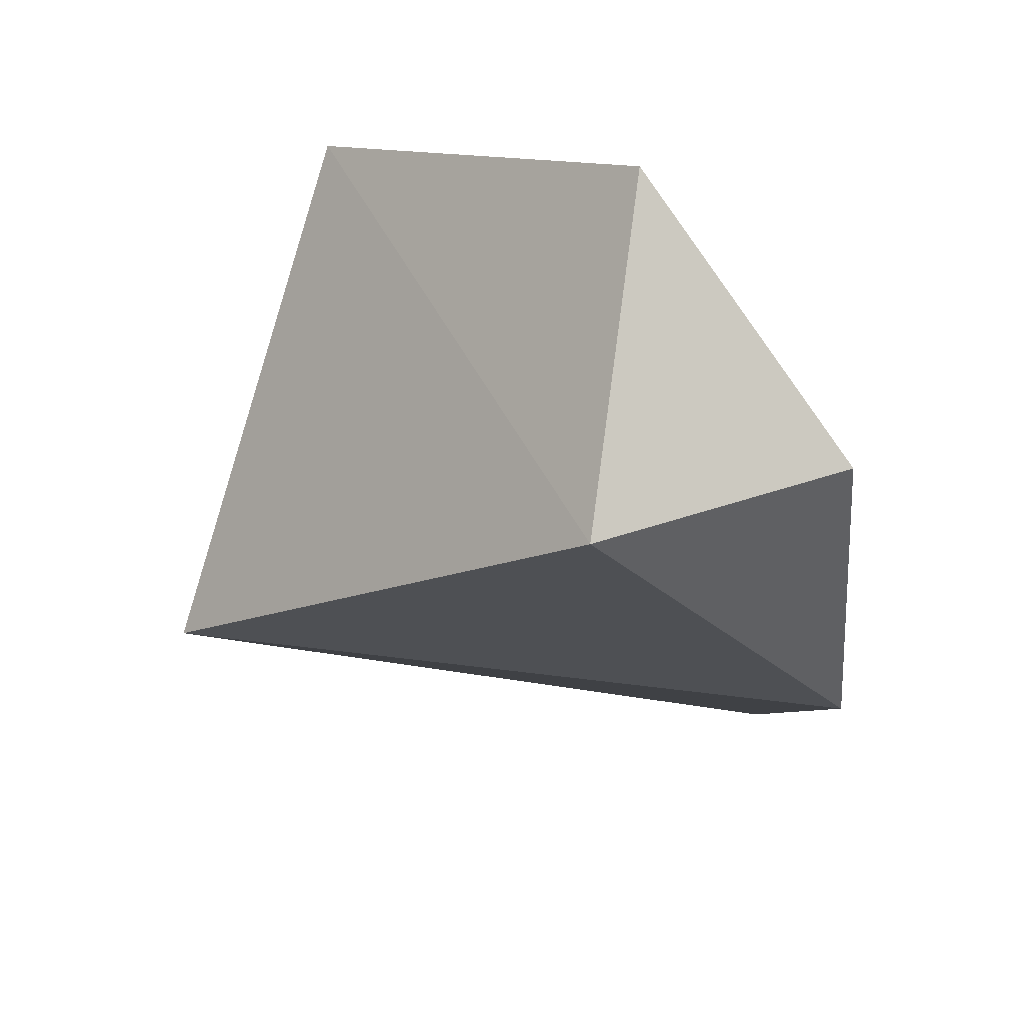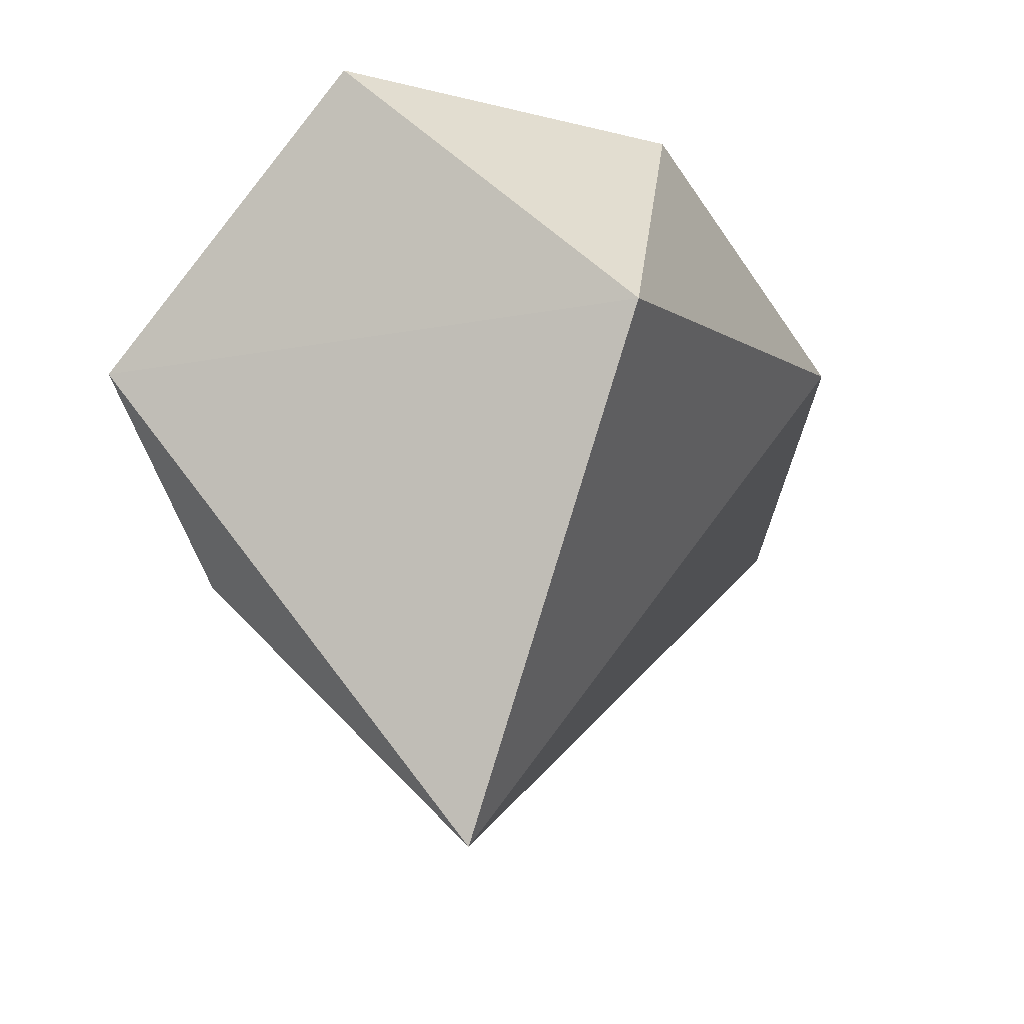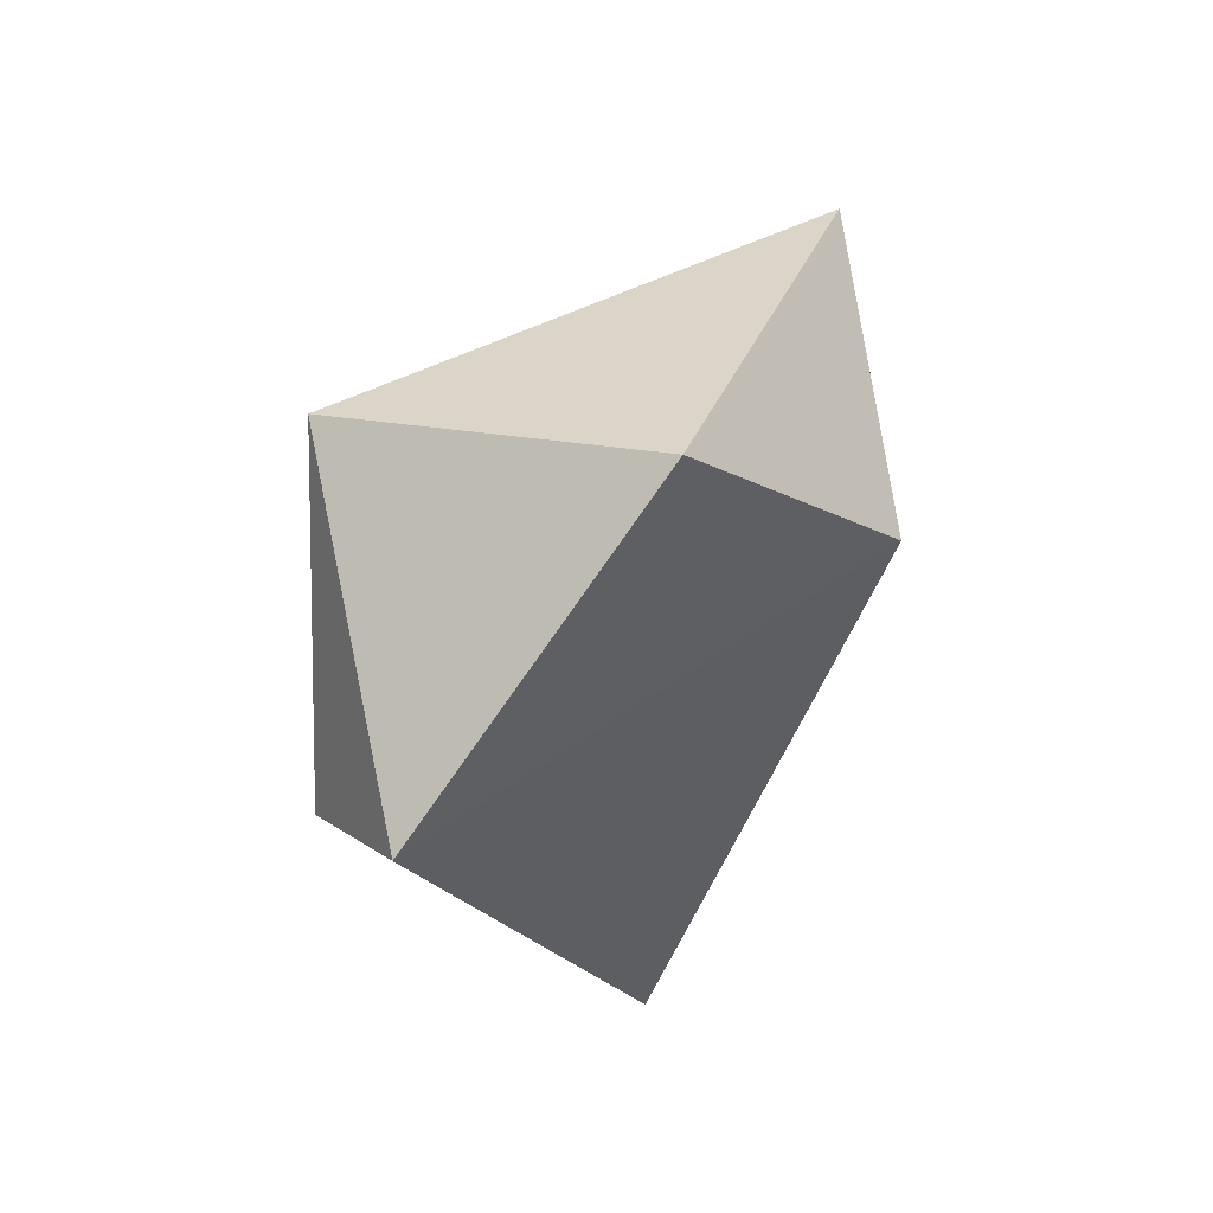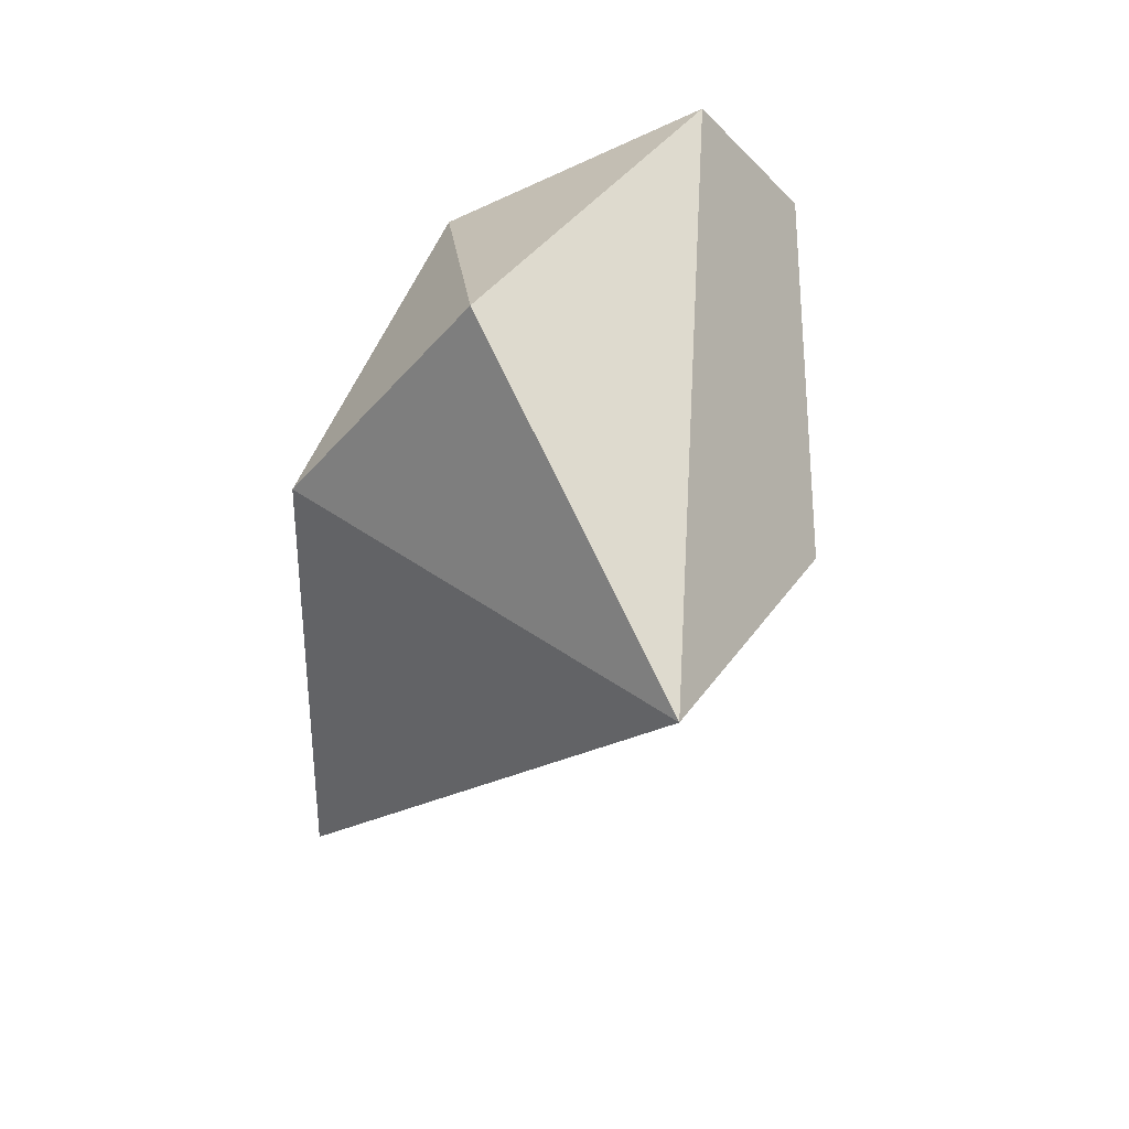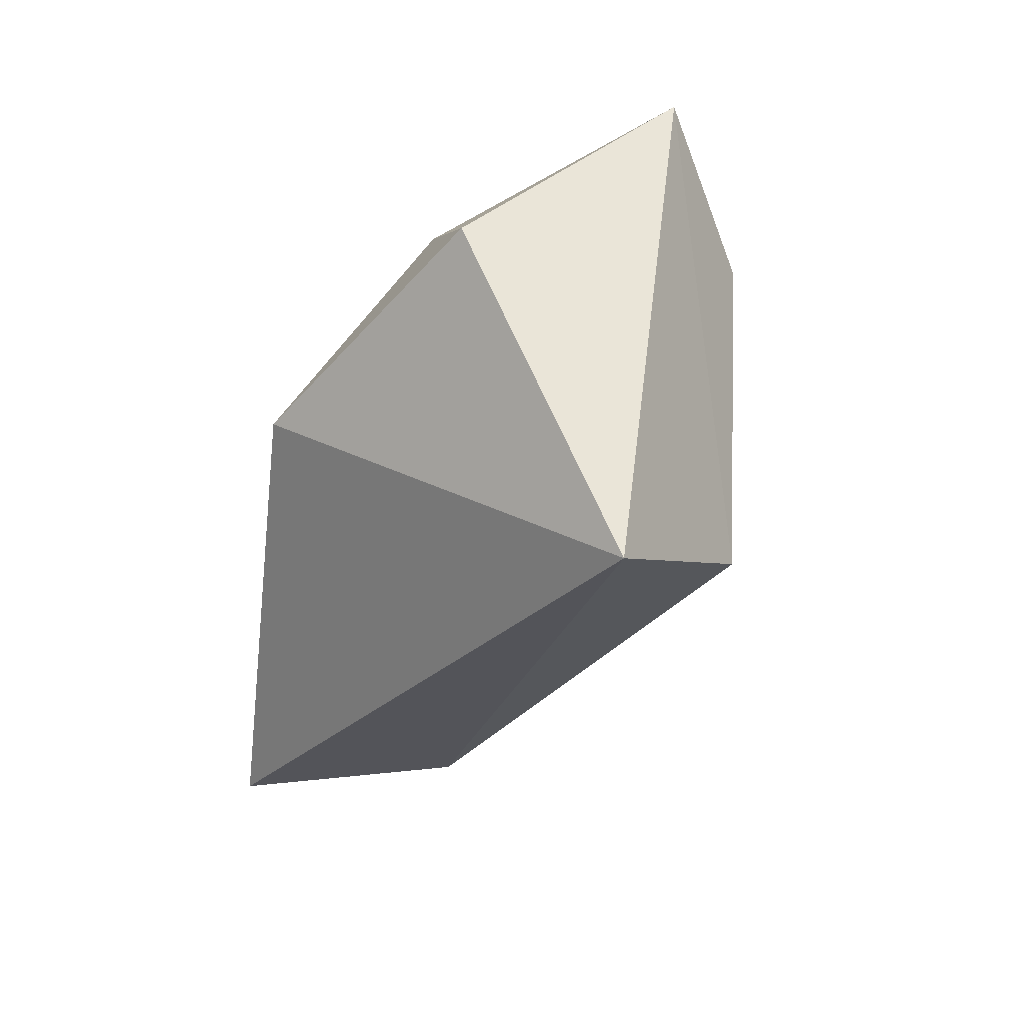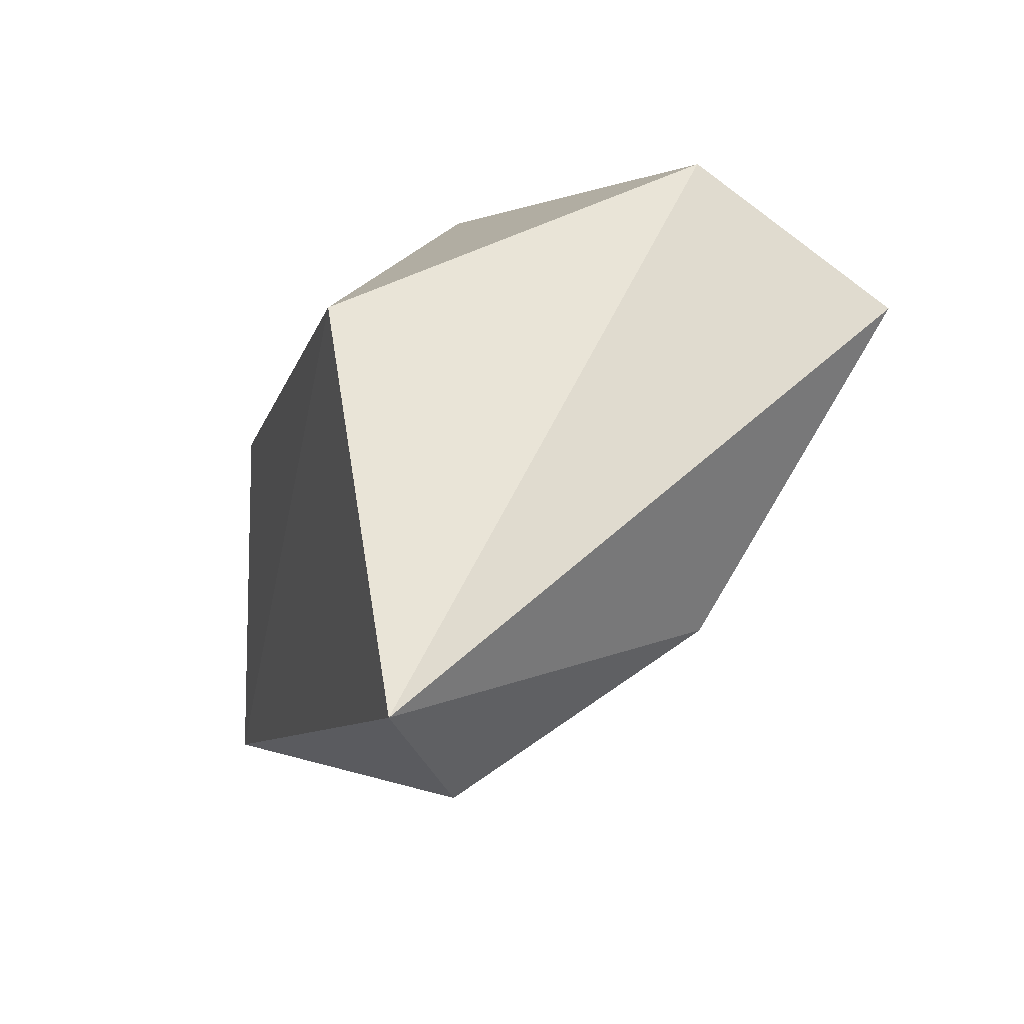
<metadata>
{"format":"obj","ext":"obj","renderer":"f3d","projection":"perspective","resolution":1024,"background":"white","views":[{"elev":-57.0,"azim":-55.8,"up":"+Y"},{"elev":-20.6,"azim":-41.8,"up":"+Z"},{"elev":35.2,"azim":-81.9,"up":"+Z"},{"elev":-61.0,"azim":-118.8,"up":"+Z"},{"elev":-75.8,"azim":-124.8,"up":"+Z"},{"elev":-62.8,"azim":34.4,"up":"+Z"}]}
</metadata>
<code>
v  -32.41 10.87 -9.105
v  -18.9 -10.87 23.53
v  -1.683 23.62 13.97
v  52.11 -15.78 6.789
v  8.321 -27.87 -1.002
v  4.177 -5.543 -57.15
v  23.29 27.87 -11.01
v  62.73 5.543 -9.105
v  -9.339 23.62 -24.52
v  20.63 -20.09 25.54
g Sphere001
f 1 2 3
f 4 5 6
f 7 8 6
f 7 3 8
f 6 5 1
f 7 6 9
f 1 5 2
f 10 5 4
f 7 9 3
f 8 4 6
f 8 10 4
f 9 1 3
f 9 6 1
f 3 2 10
f 2 5 10
f 3 10 8

</code>
